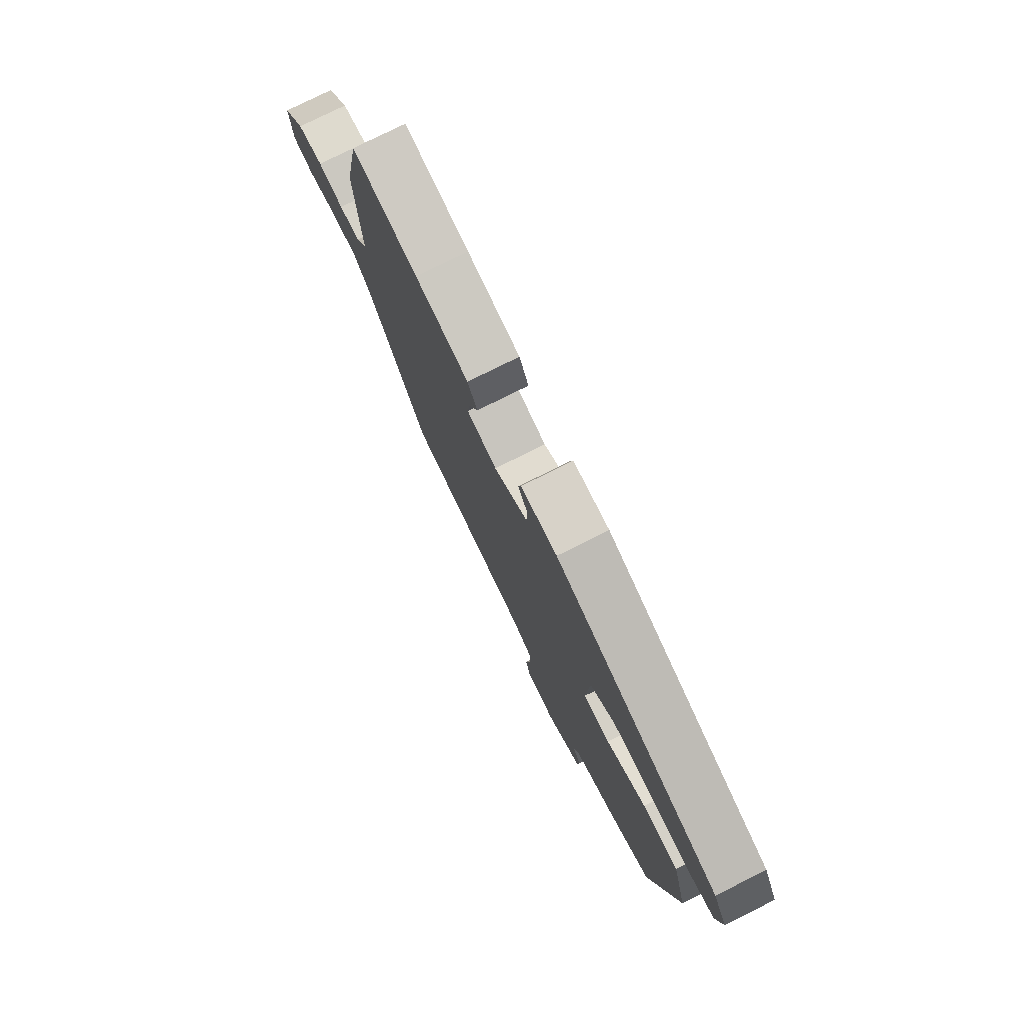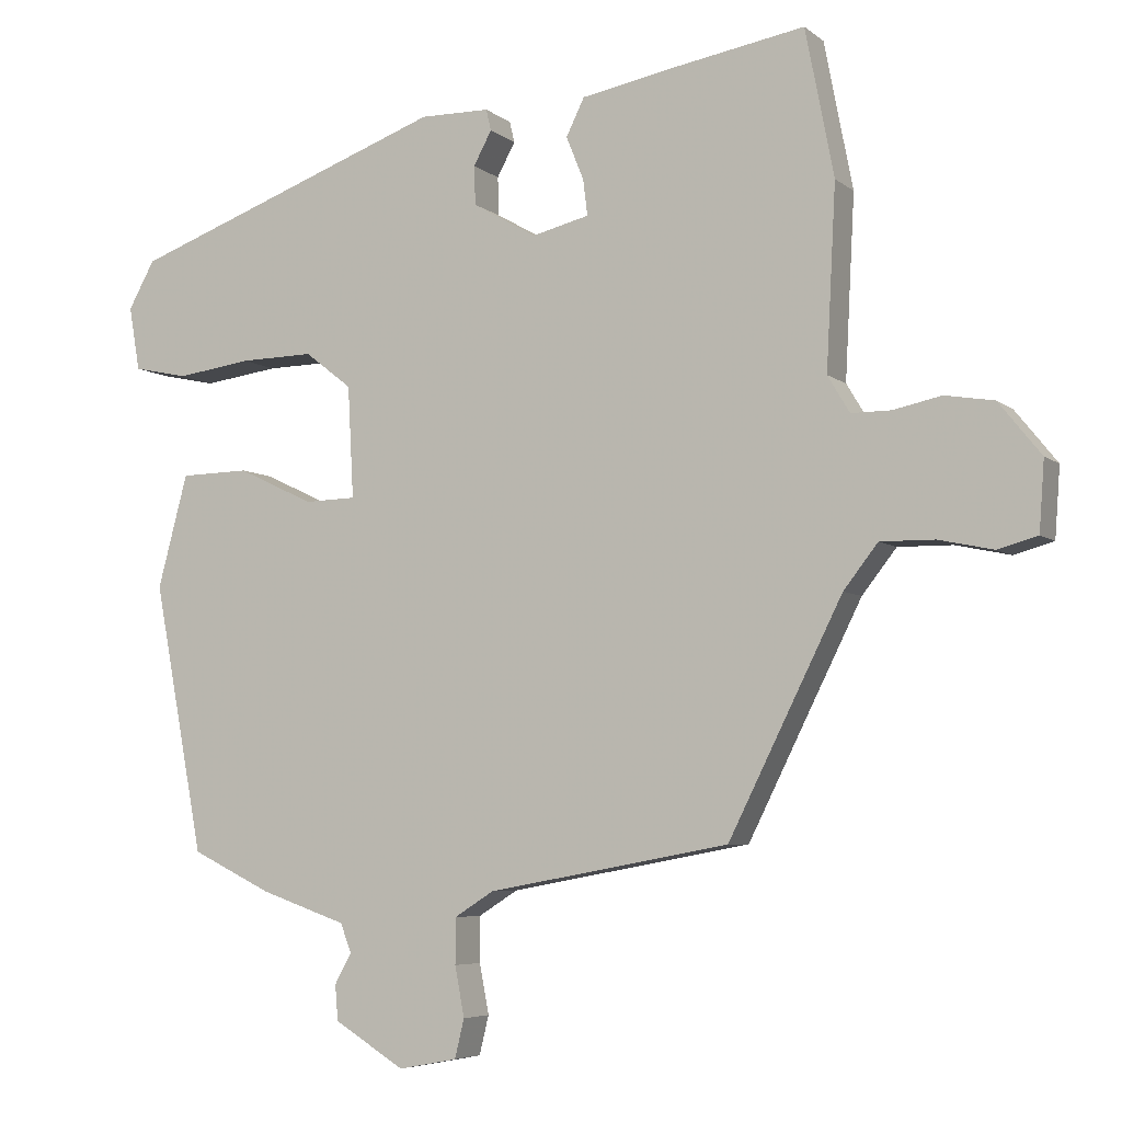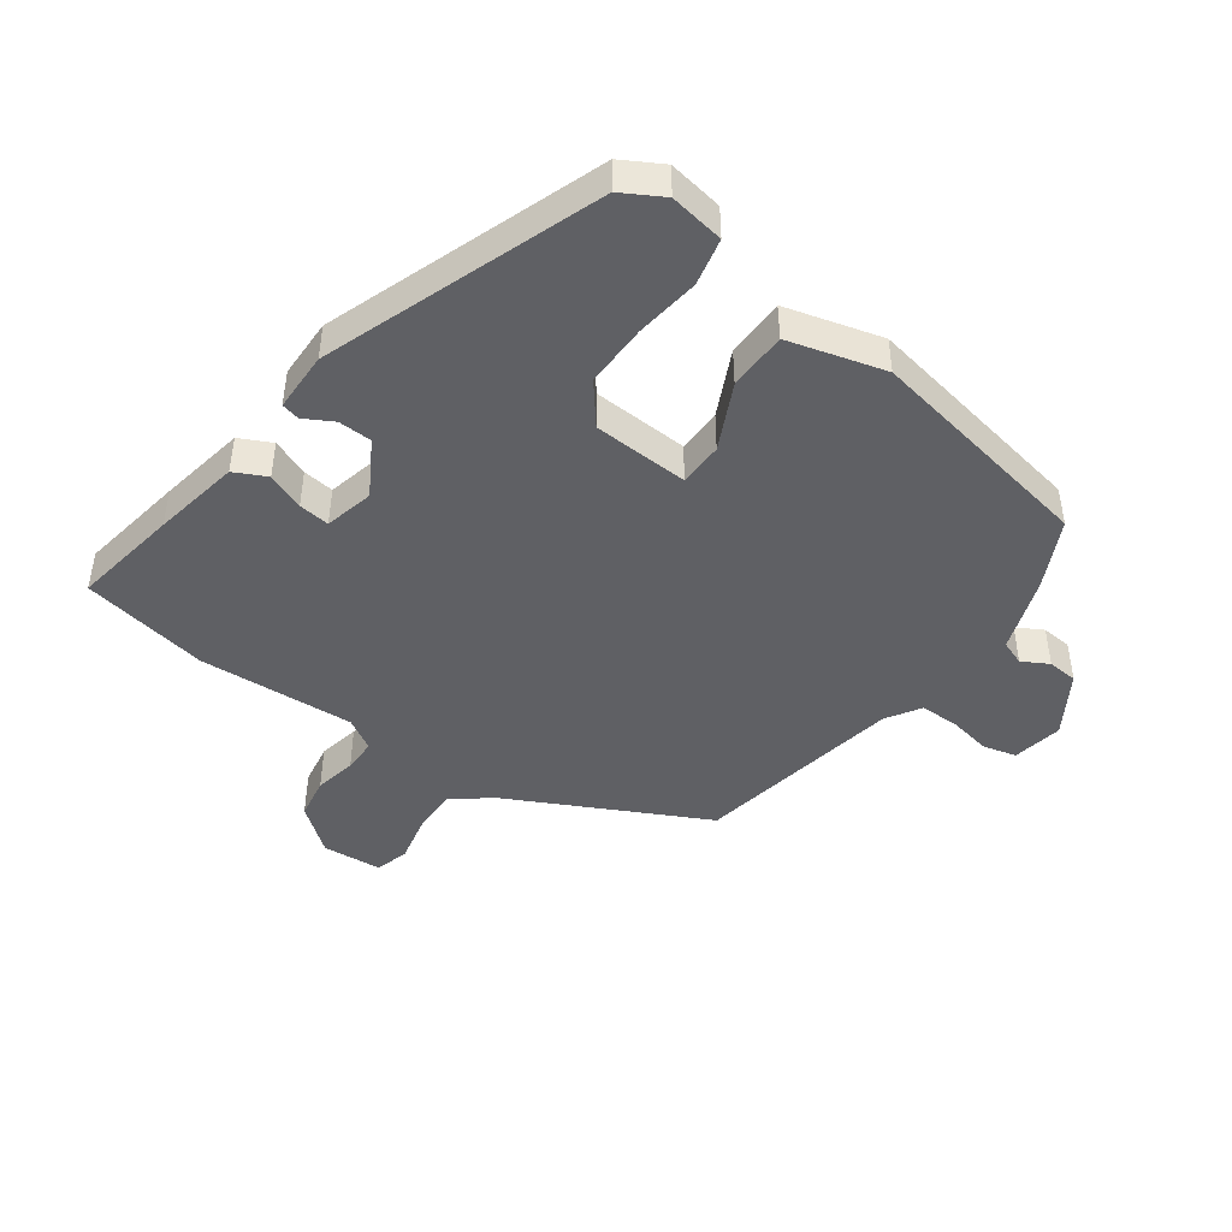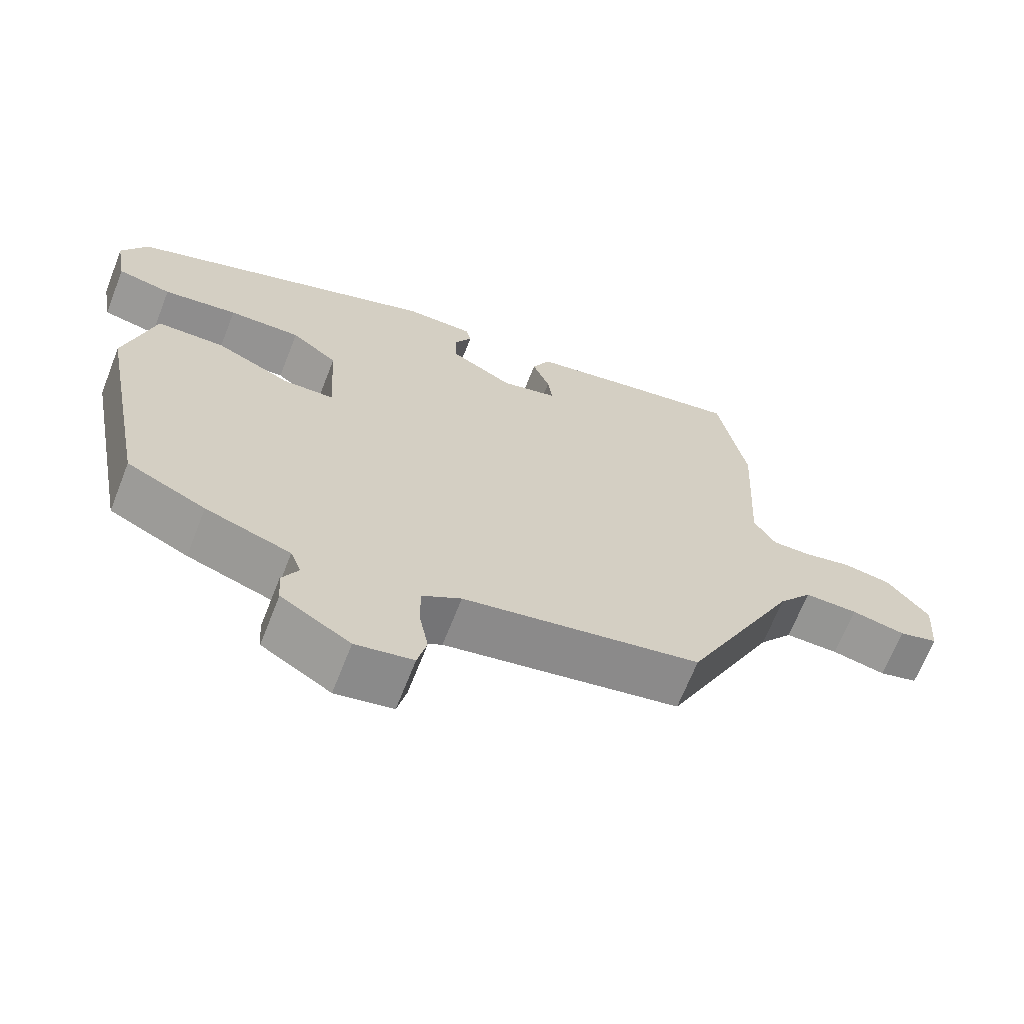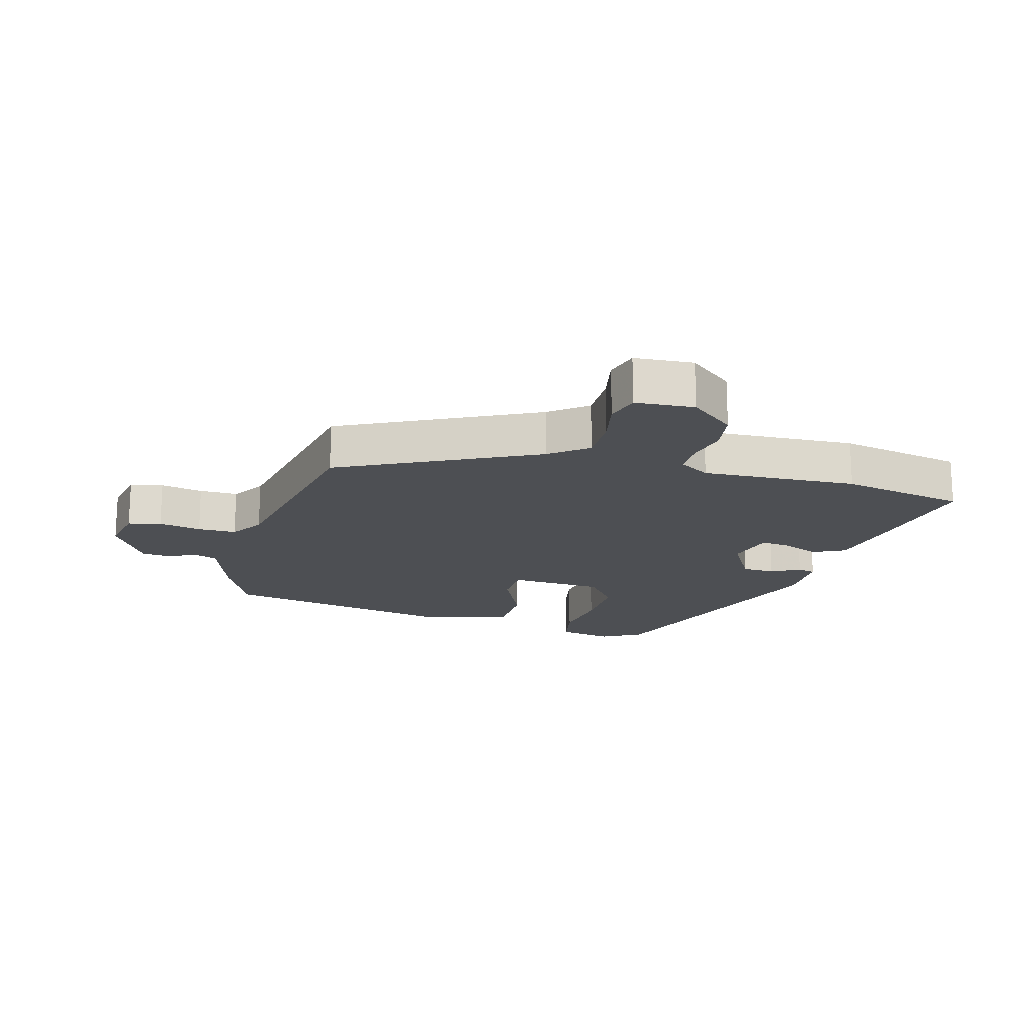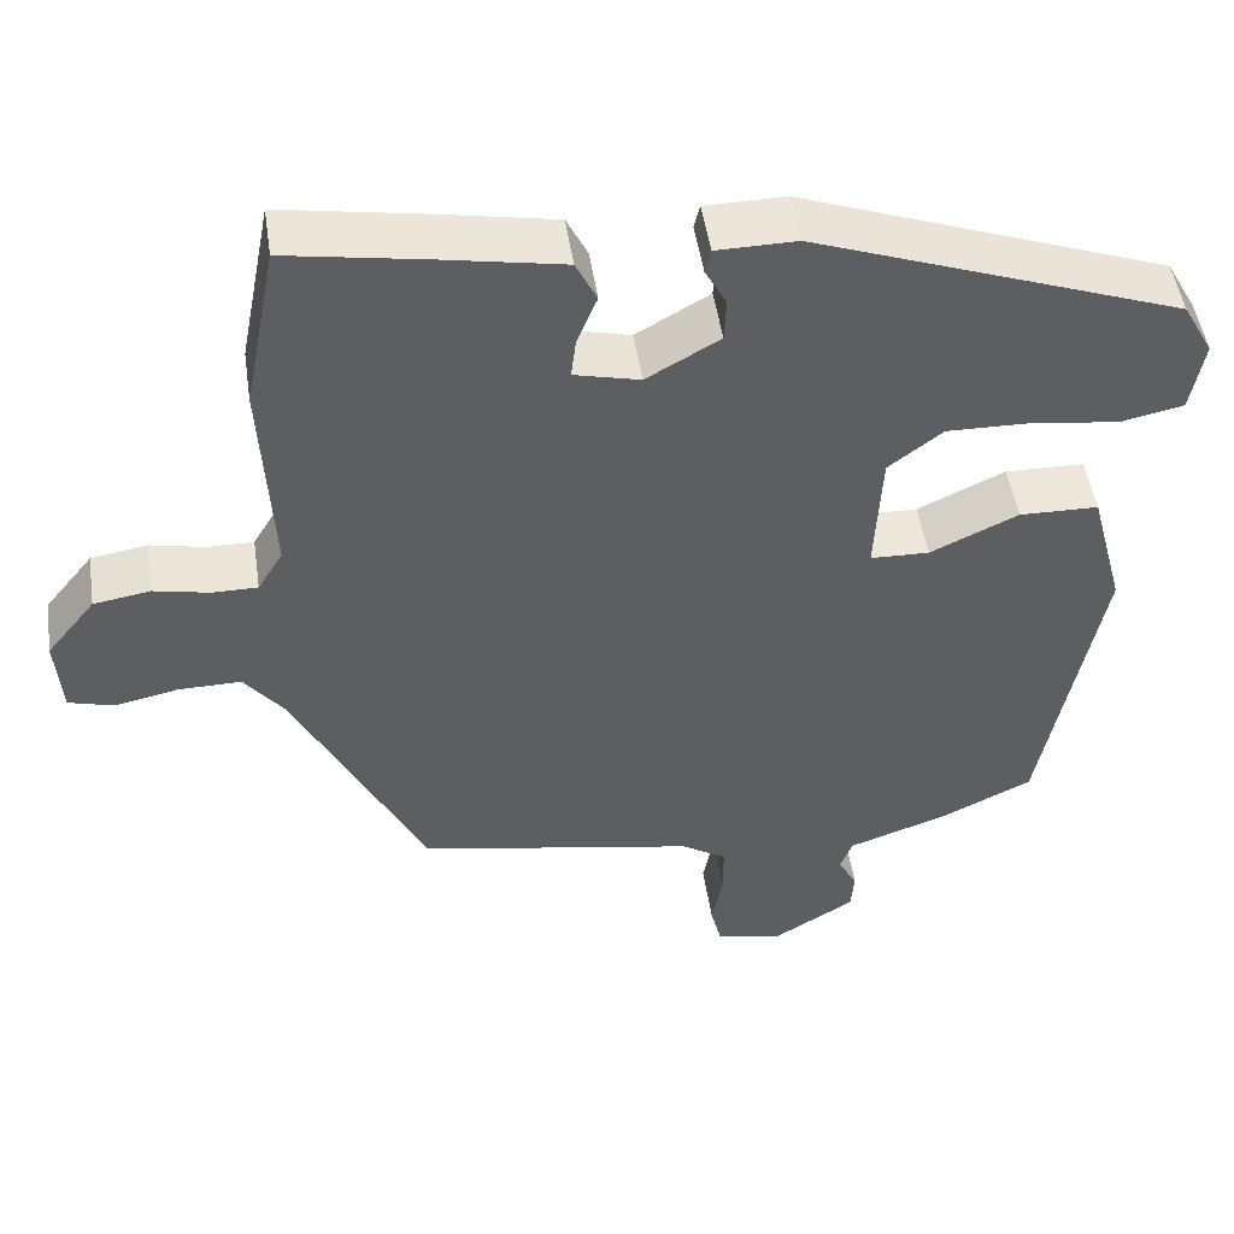
<metadata>
{"format":"obj","ext":"obj","renderer":"f3d","projection":"perspective","resolution":1024,"background":"white","views":[{"elev":77.8,"azim":63.5,"up":"+Z"},{"elev":-5.7,"azim":-154.4,"up":"+Z"},{"elev":-45.0,"azim":54.6,"up":"+Y"},{"elev":-67.1,"azim":158.6,"up":"+Z"},{"elev":-17.8,"azim":-105.7,"up":"+Y"},{"elev":49.4,"azim":-8.5,"up":"+Z"}]}
</metadata>
<code>
v 0.407 0.07 -0.476
v 0.298 0.07 -0.529
v 0.18 0.07 -0.57
v 0.165 0.07 -0.609
v 0.188 0.07 -0.651
v 0.184 0.07 -0.699
v 0.088 0.07 -0.758
v 0.008 0.07 -0.743
v -0.005 0.07 -0.69
v 0.008 0.07 -0.622
v 0.008 0.07 -0.56
v -0.046 0.07 -0.526
v -0.376 0.07 -0.465
v -0.531 0.07 -0.154
v -0.578 0.07 -0.094
v -0.652 0.07 -0.095
v -0.727 0.07 -0.111
v -0.781 0.07 -0.096
v -0.788 0.07 -0.001
v -0.73 0.07 0.071
v -0.663 0.07 0.082
v -0.597 0.07 0.068
v -0.543 0.07 0.068
v -0.513 0.07 0.118
v -0.526 0.07 0.366
v -0.487 0.07 0.567
v -0.317 0.07 0.538
v -0.178 0.07 0.512
v -0.153 0.07 0.461
v -0.177 0.07 0.402
v -0.183 0.07 0.353
v -0.105 0.07 0.334
v -0.018 0.07 0.384
v -0.016 0.07 0.437
v -0.041 0.07 0.483
v -0.034 0.07 0.512
v 0.061 0.07 0.513
v 0.496 0.07 0.354
v 0.532 0.07 0.289
v 0.517 0.07 0.202
v 0.442 0.07 0.186
v 0.339 0.07 0.2
v 0.239 0.07 0.202
v 0.175 0.07 0.152
v 0.167 0.07 0
v 0.237 0.07 -0.002
v 0.341 0.07 0.047
v 0.435 0.07 0.045
v 0.476 0.07 -0.109
v 0.407 0 -0.476
v 0.298 0 -0.529
v 0.18 0 -0.57
v 0.165 0 -0.609
v 0.188 0 -0.651
v 0.184 0 -0.699
v 0.088 0 -0.758
v 0.008 0 -0.743
v -0.005 0 -0.69
v 0.008 0 -0.622
v 0.008 0 -0.56
v -0.046 0 -0.526
v -0.376 0 -0.465
v -0.531 0 -0.154
v -0.578 0 -0.094
v -0.652 0 -0.095
v -0.727 0 -0.111
v -0.781 0 -0.096
v -0.788 0 -0.001
v -0.73 0 0.071
v -0.663 0 0.082
v -0.597 0 0.068
v -0.543 0 0.068
v -0.513 0 0.118
v -0.526 0 0.366
v -0.487 0 0.567
v -0.317 0 0.538
v -0.178 0 0.512
v -0.153 0 0.461
v -0.177 0 0.402
v -0.183 0 0.353
v -0.105 0 0.334
v -0.018 0 0.384
v -0.016 0 0.437
v -0.041 0 0.483
v -0.034 0 0.512
v 0.061 0 0.513
v 0.496 0 0.354
v 0.532 0 0.289
v 0.517 0 0.202
v 0.442 0 0.186
v 0.339 0 0.2
v 0.239 0 0.202
v 0.175 0 0.152
v 0.167 0 0
v 0.237 0 -0.002
v 0.341 0 0.047
v 0.435 0 0.045
v 0.476 0 -0.109
f 1 2 3
f 49 1 3
f 48 49 3
f 47 48 3
f 46 47 3
f 45 46 3 4
f 40 41 42
f 39 40 42
f 38 39 42
f 37 38 42
f 36 37 42
f 35 36 42
f 34 35 42
f 33 34 42 43
f 32 33 43 44
f 28 29 30
f 27 28 30
f 26 27 30
f 25 26 30
f 24 25 30
f 23 24 30 31
f 20 21 22
f 19 20 22
f 18 19 22
f 17 18 22
f 16 17 22
f 15 16 22 23
f 32 44 45
f 31 32 45
f 23 31 45
f 15 23 45
f 14 15 45
f 8 9 10
f 7 8 10
f 6 7 10
f 5 6 10
f 4 5 10
f 4 10 11
f 45 4 11 12
f 12 13 14 45
f 52 51 50
f 52 50 98
f 52 98 97
f 52 97 96
f 52 96 95
f 53 52 95 94
f 91 90 89
f 91 89 88
f 91 88 87
f 91 87 86
f 91 86 85
f 91 85 84
f 91 84 83
f 92 91 83 82
f 93 92 82 81
f 79 78 77
f 79 77 76
f 79 76 75
f 79 75 74
f 79 74 73
f 80 79 73 72
f 71 70 69
f 71 69 68
f 71 68 67
f 71 67 66
f 71 66 65
f 72 71 65 64
f 94 93 81
f 94 81 80
f 94 80 72
f 94 72 64
f 94 64 63
f 59 58 57
f 59 57 56
f 59 56 55
f 59 55 54
f 59 54 53
f 60 59 53
f 61 60 53 94
f 94 63 62 61
f 1 50 51 2
f 2 51 52 3
f 3 52 53 4
f 4 53 54 5
f 5 54 55 6
f 6 55 56 7
f 7 56 57 8
f 8 57 58 9
f 9 58 59 10
f 10 59 60 11
f 11 60 61 12
f 12 61 62 13
f 13 62 63 14
f 14 63 64 15
f 15 64 65 16
f 16 65 66 17
f 17 66 67 18
f 18 67 68 19
f 19 68 69 20
f 20 69 70 21
f 21 70 71 22
f 22 71 72 23
f 23 72 73 24
f 24 73 74 25
f 25 74 75 26
f 26 75 76 27
f 27 76 77 28
f 28 77 78 29
f 29 78 79 30
f 30 79 80 31
f 31 80 81 32
f 32 81 82 33
f 33 82 83 34
f 34 83 84 35
f 35 84 85 36
f 36 85 86 37
f 37 86 87 38
f 38 87 88 39
f 39 88 89 40
f 40 89 90 41
f 41 90 91 42
f 42 91 92 43
f 43 92 93 44
f 44 93 94 45
f 45 94 95 46
f 46 95 96 47
f 47 96 97 48
f 48 97 98 49
f 49 98 50 1

</code>
